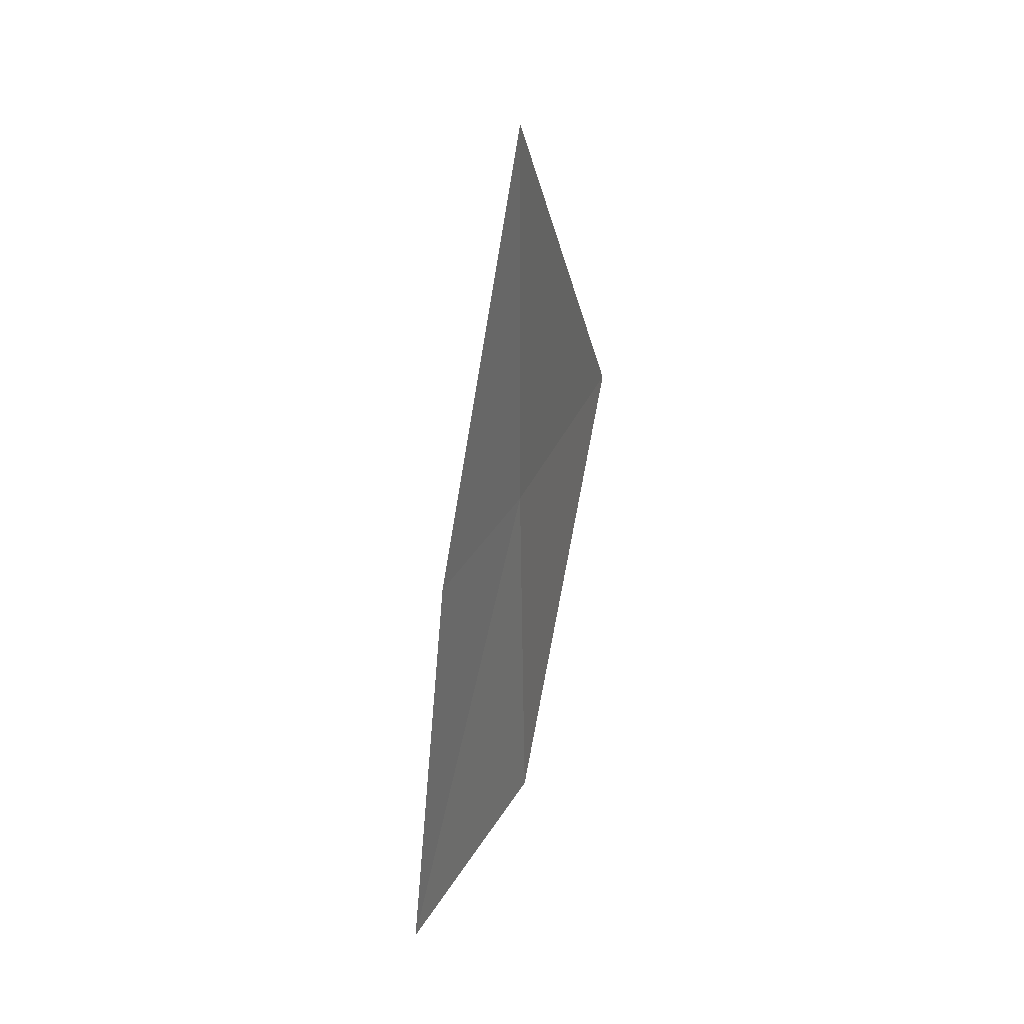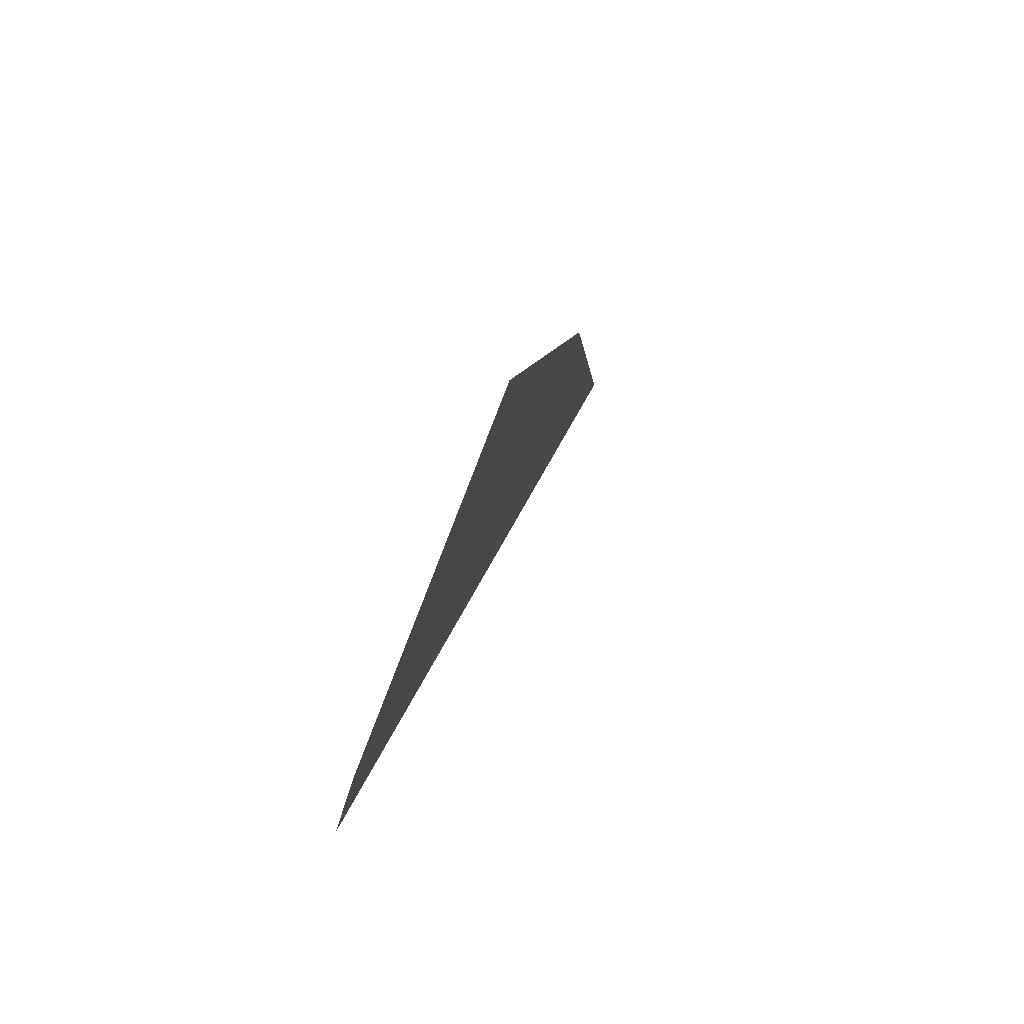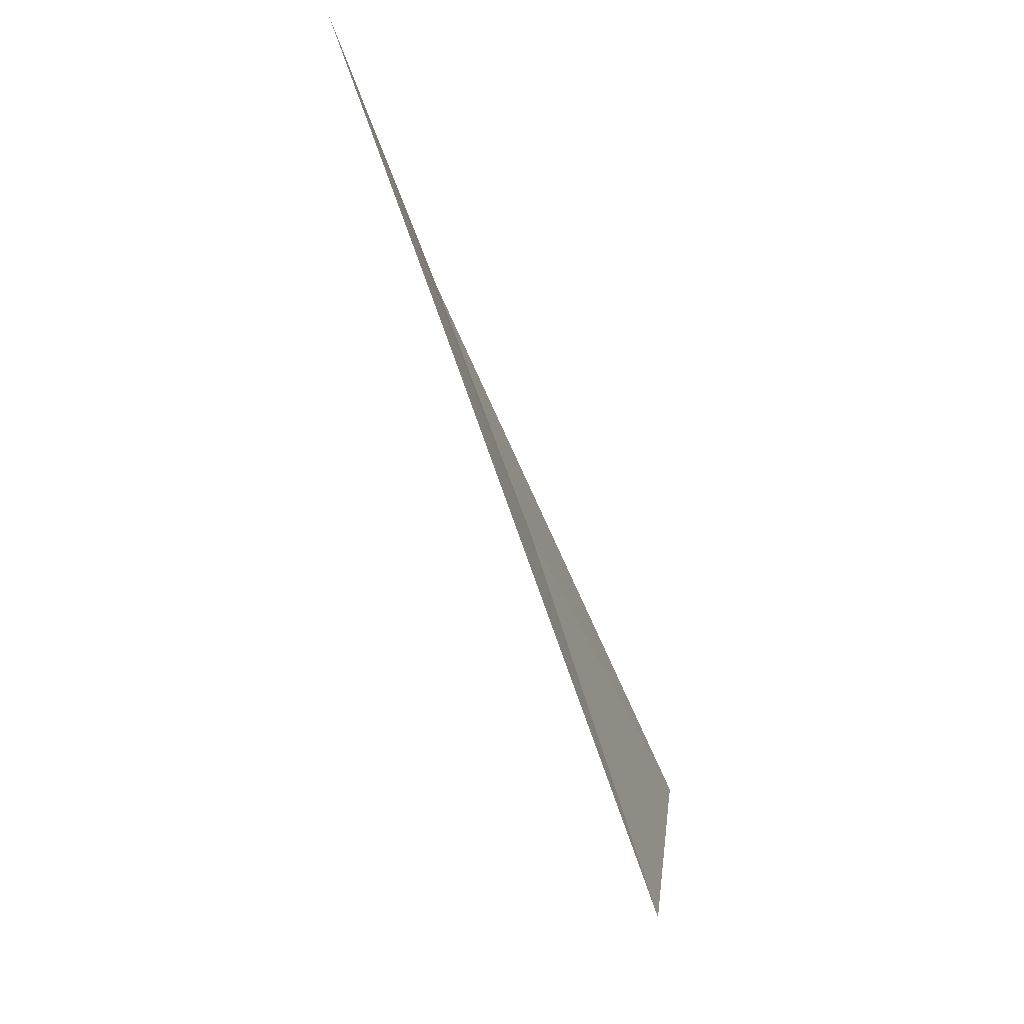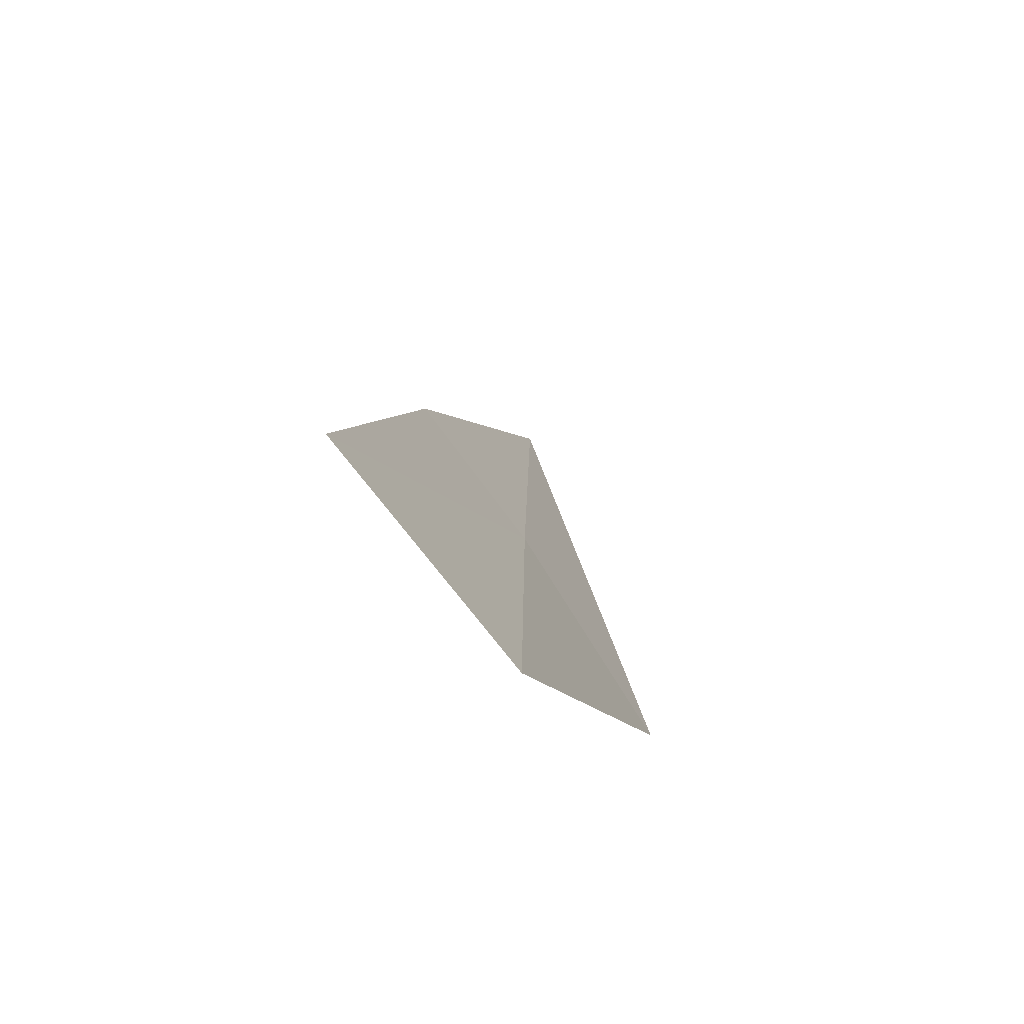
<metadata>
{"format":"obj","ext":"obj","renderer":"f3d","projection":"perspective","resolution":1024,"background":"white","views":[{"elev":45.1,"azim":-132.9,"up":"+Z"},{"elev":24.0,"azim":-162.2,"up":"+Y"},{"elev":25.2,"azim":-3.4,"up":"+Y"},{"elev":-65.7,"azim":-123.0,"up":"+Z"}]}
</metadata>
<code>
v -11.2 -5.766 16.93
v -10.87 -6.476 16.82
v -11.36 -5.639 15.68
v -11.62 -4.898 15.77
v -11.38 -5.275 17
v -11.06 -5.889 18.23
f 1 4 3
f 1 5 4
f 1 6 5
f 1 3 2
f 1 2 6

</code>
